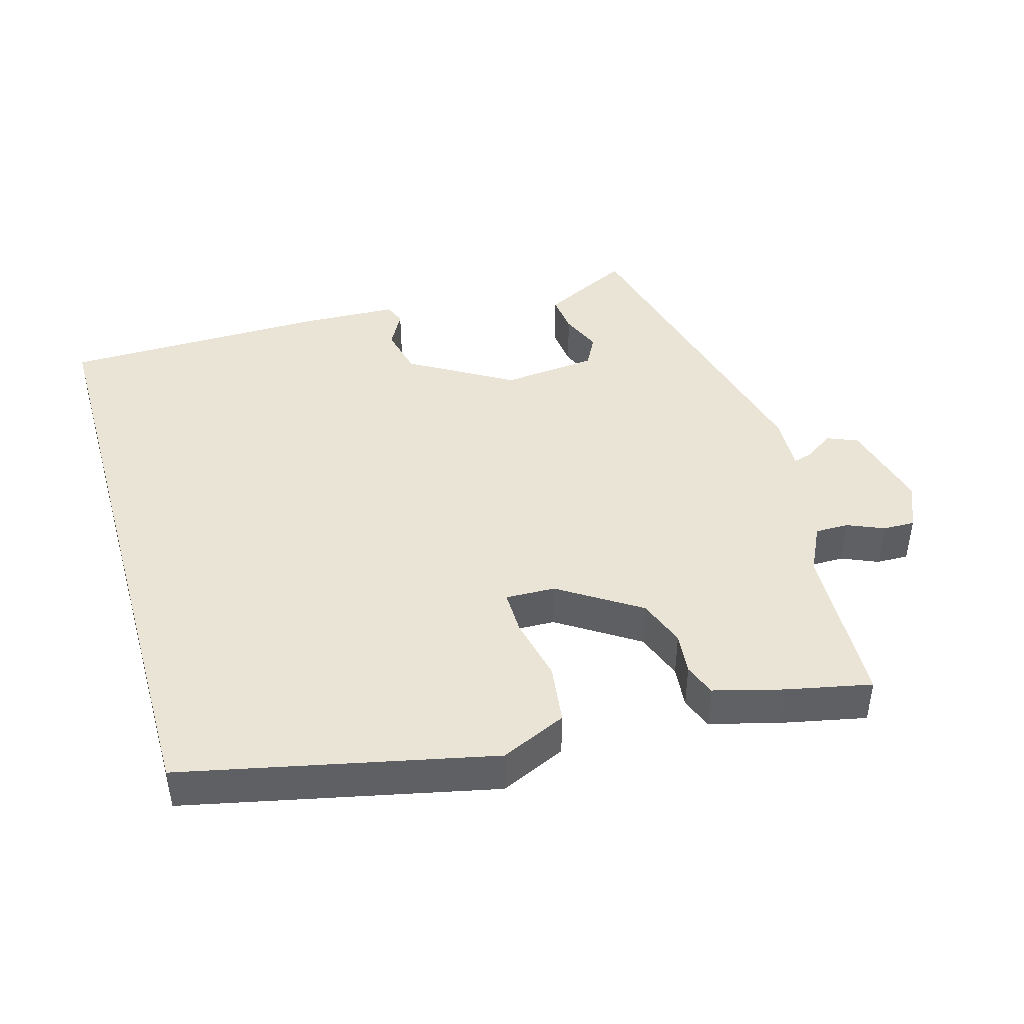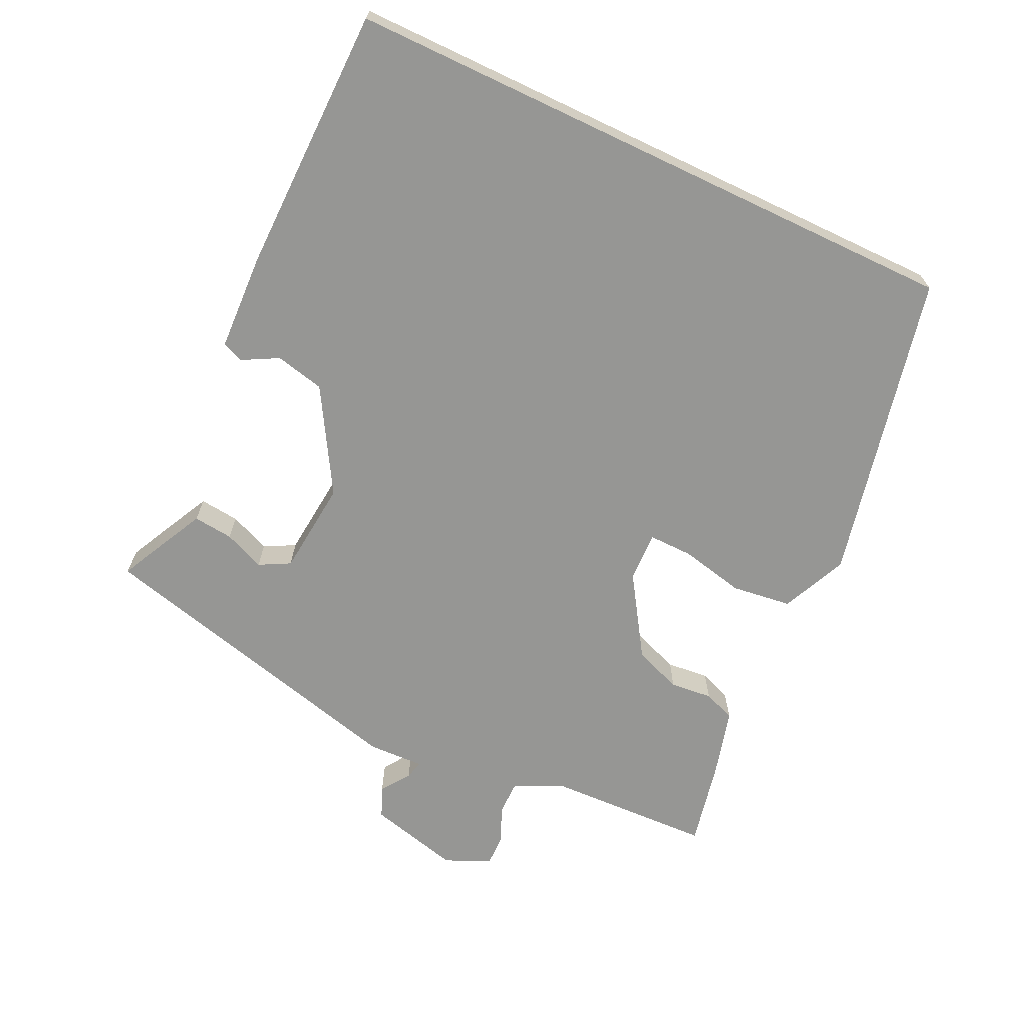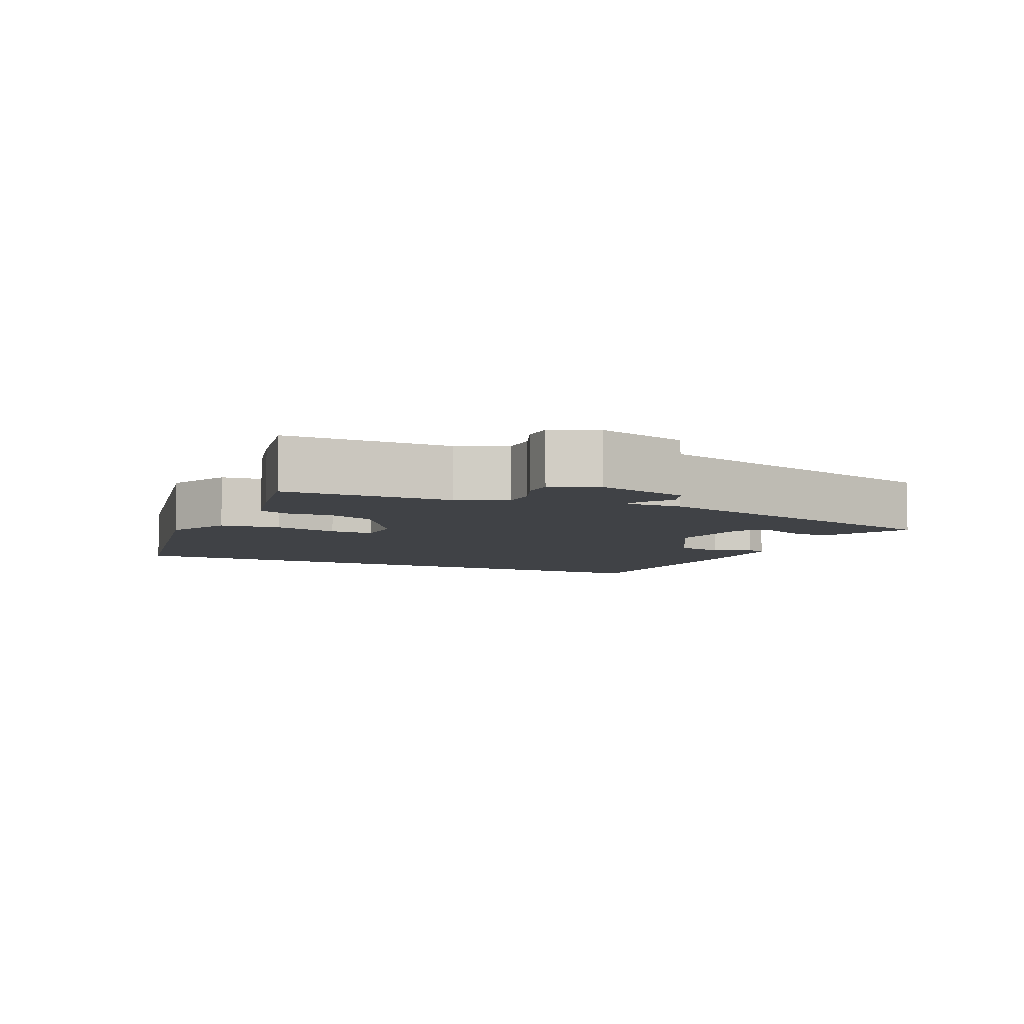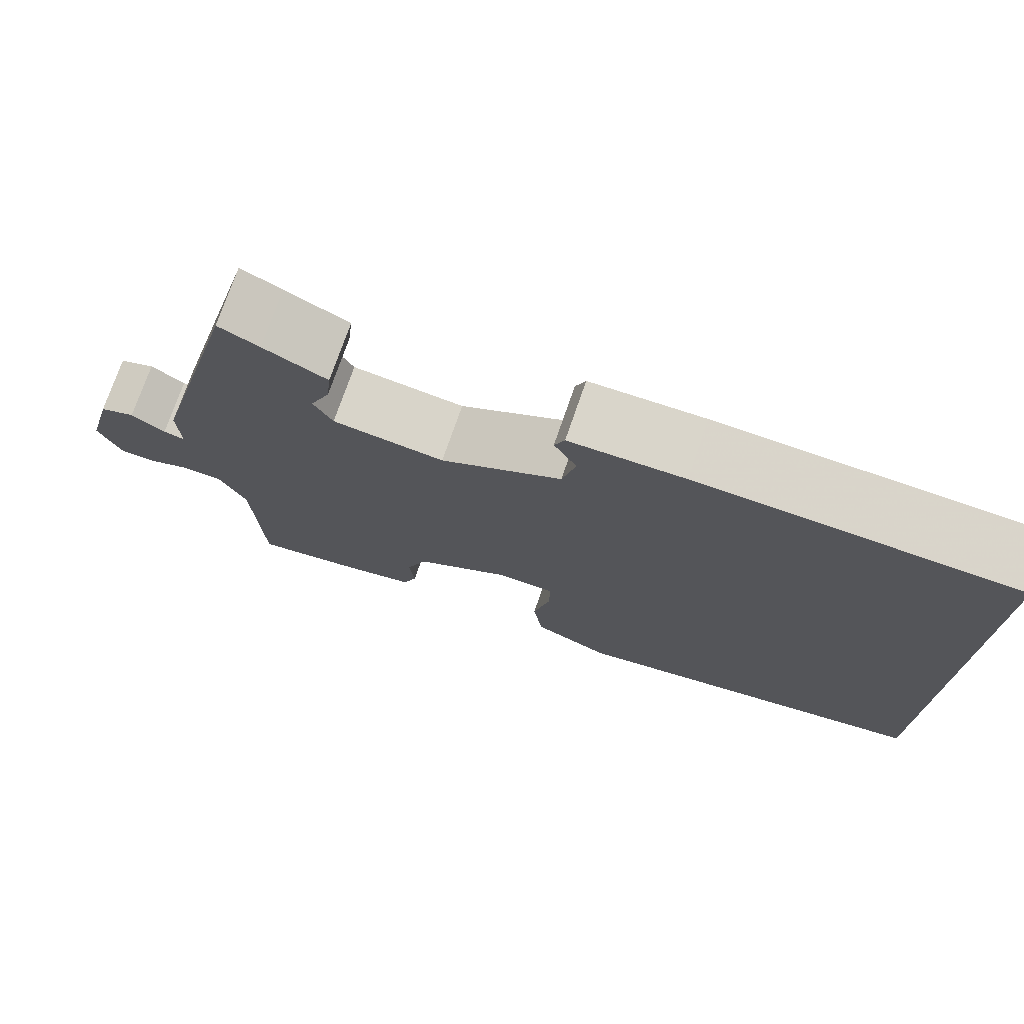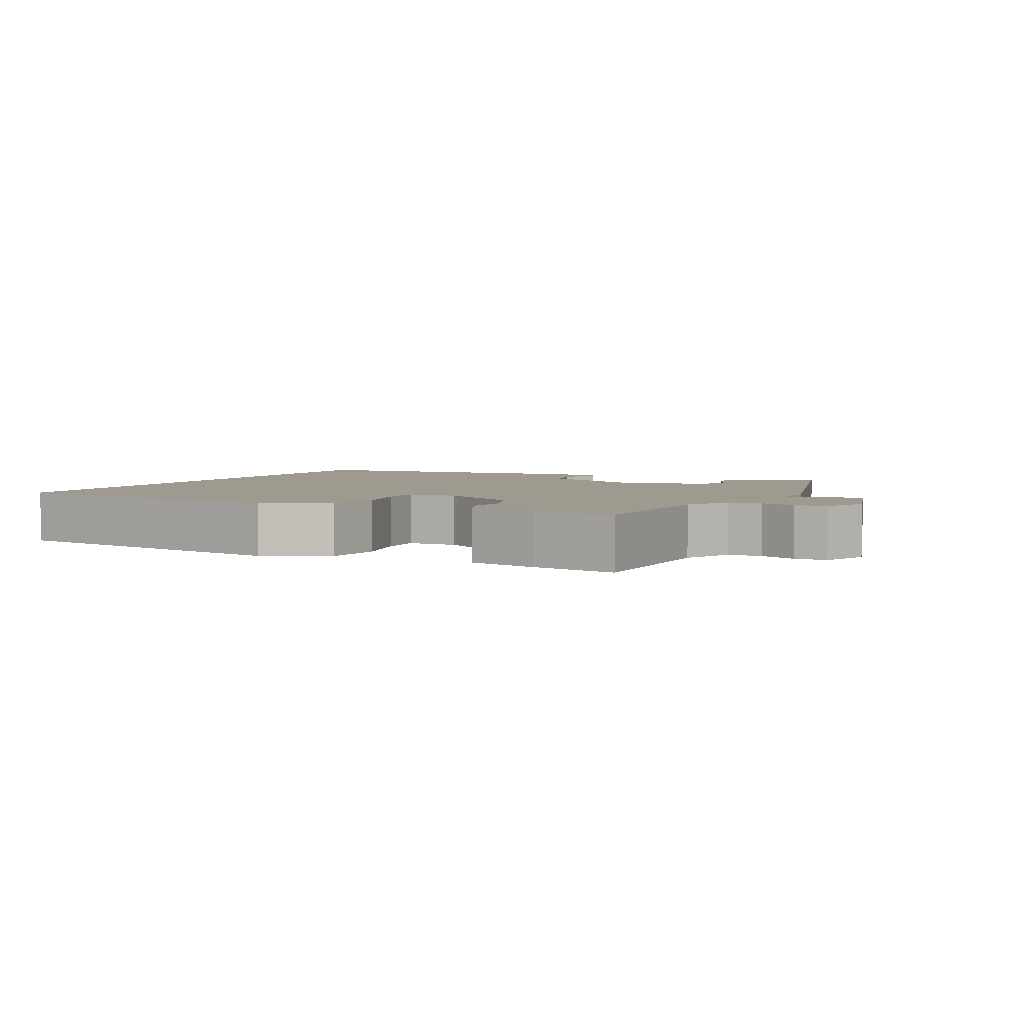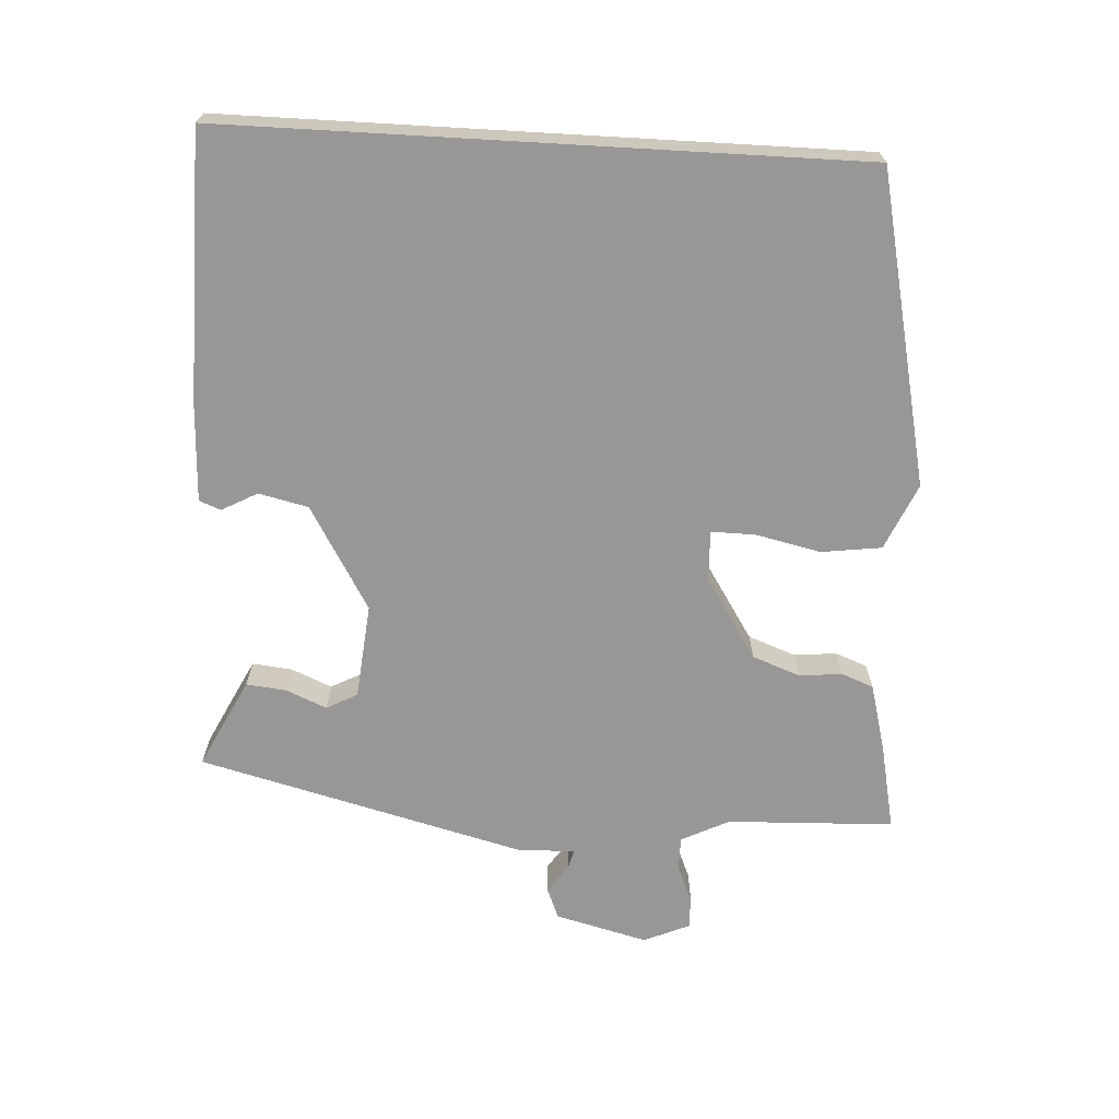
<metadata>
{"format":"obj","ext":"obj","renderer":"f3d","projection":"perspective","resolution":1024,"background":"white","views":[{"elev":43.6,"azim":163.9,"up":"+Y"},{"elev":-67.7,"azim":64.6,"up":"+Y"},{"elev":-6.3,"azim":-115.8,"up":"+Y"},{"elev":74.7,"azim":19.1,"up":"+Z"},{"elev":3.6,"azim":-155.1,"up":"+Y"},{"elev":-68.3,"azim":86.7,"up":"+Y"}]}
</metadata>
<code>
v 0.5 0.07 -0.367
v 0.067 0.07 -0.462
v -0.025 0.07 -0.421
v -0.036 0.07 -0.337
v -0.016 0.07 -0.247
v -0.015 0.07 -0.185
v -0.085 0.07 -0.187
v -0.198 0.07 -0.26
v -0.223 0.07 -0.327
v -0.217 0.07 -0.386
v -0.234 0.07 -0.431
v -0.331 0.07 -0.457
v -0.45 0.07 -0.482
v -0.459 0.07 -0.249
v -0.492 0.07 -0.182
v -0.539 0.07 -0.182
v -0.59 0.07 -0.204
v -0.635 0.07 -0.205
v -0.663 0.07 -0.141
v -0.63 0.07 -0.012
v -0.587 0.07 0.006
v -0.546 0.07 -0.022
v -0.52 0.07 -0.029
v -0.523 0.07 0.05
v -0.406 0.07 0.508
v -0.357 0.07 0.484
v -0.281 0.07 0.446
v -0.287 0.07 0.39
v -0.311 0.07 0.333
v -0.288 0.07 0.29
v -0.155 0.07 0.277
v -0.011 0.07 0.362
v 0.005 0.07 0.431
v -0.022 0.07 0.481
v -0.01 0.07 0.511
v 0.126 0.07 0.517
v 0.5 0.07 0.513
v 0.5 0 -0.367
v 0.067 0 -0.462
v -0.025 0 -0.421
v -0.036 0 -0.337
v -0.016 0 -0.247
v -0.015 0 -0.185
v -0.085 0 -0.187
v -0.198 0 -0.26
v -0.223 0 -0.327
v -0.217 0 -0.386
v -0.234 0 -0.431
v -0.331 0 -0.457
v -0.45 0 -0.482
v -0.459 0 -0.249
v -0.492 0 -0.182
v -0.539 0 -0.182
v -0.59 0 -0.204
v -0.635 0 -0.205
v -0.663 0 -0.141
v -0.63 0 -0.012
v -0.587 0 0.006
v -0.546 0 -0.022
v -0.52 0 -0.029
v -0.523 0 0.05
v -0.406 0 0.508
v -0.357 0 0.484
v -0.281 0 0.446
v -0.287 0 0.39
v -0.311 0 0.333
v -0.288 0 0.29
v -0.155 0 0.277
v -0.011 0 0.362
v 0.005 0 0.431
v -0.022 0 0.481
v -0.01 0 0.511
v 0.126 0 0.517
v 0.5 0 0.513
f 33 34 35 36
f 32 33 36 37
f 31 32 37 1
f 26 27 28 29
f 24 25 26 29
f 23 24 29 30
f 19 20 21 22
f 19 22 23
f 16 17 18 19
f 15 16 19 23
f 14 15 23 30
f 9 10 11 12
f 8 9 12 13
f 2 3 4 5
f 2 5 6
f 1 2 6
f 31 1 6
f 30 31 6 7
f 8 13 14 30
f 7 8 30
f 73 72 71 70
f 74 73 70 69
f 38 74 69 68
f 66 65 64 63
f 66 63 62 61
f 67 66 61 60
f 59 58 57 56
f 60 59 56
f 56 55 54 53
f 60 56 53 52
f 67 60 52 51
f 49 48 47 46
f 50 49 46 45
f 42 41 40 39
f 43 42 39
f 43 39 38
f 43 38 68
f 44 43 68 67
f 67 51 50 45
f 67 45 44
f 1 38 39 2
f 2 39 40 3
f 3 40 41 4
f 4 41 42 5
f 5 42 43 6
f 6 43 44 7
f 7 44 45 8
f 8 45 46 9
f 9 46 47 10
f 10 47 48 11
f 11 48 49 12
f 12 49 50 13
f 13 50 51 14
f 14 51 52 15
f 15 52 53 16
f 16 53 54 17
f 17 54 55 18
f 18 55 56 19
f 19 56 57 20
f 20 57 58 21
f 21 58 59 22
f 22 59 60 23
f 23 60 61 24
f 24 61 62 25
f 25 62 63 26
f 26 63 64 27
f 27 64 65 28
f 28 65 66 29
f 29 66 67 30
f 30 67 68 31
f 31 68 69 32
f 32 69 70 33
f 33 70 71 34
f 34 71 72 35
f 35 72 73 36
f 36 73 74 37
f 37 74 38 1

</code>
